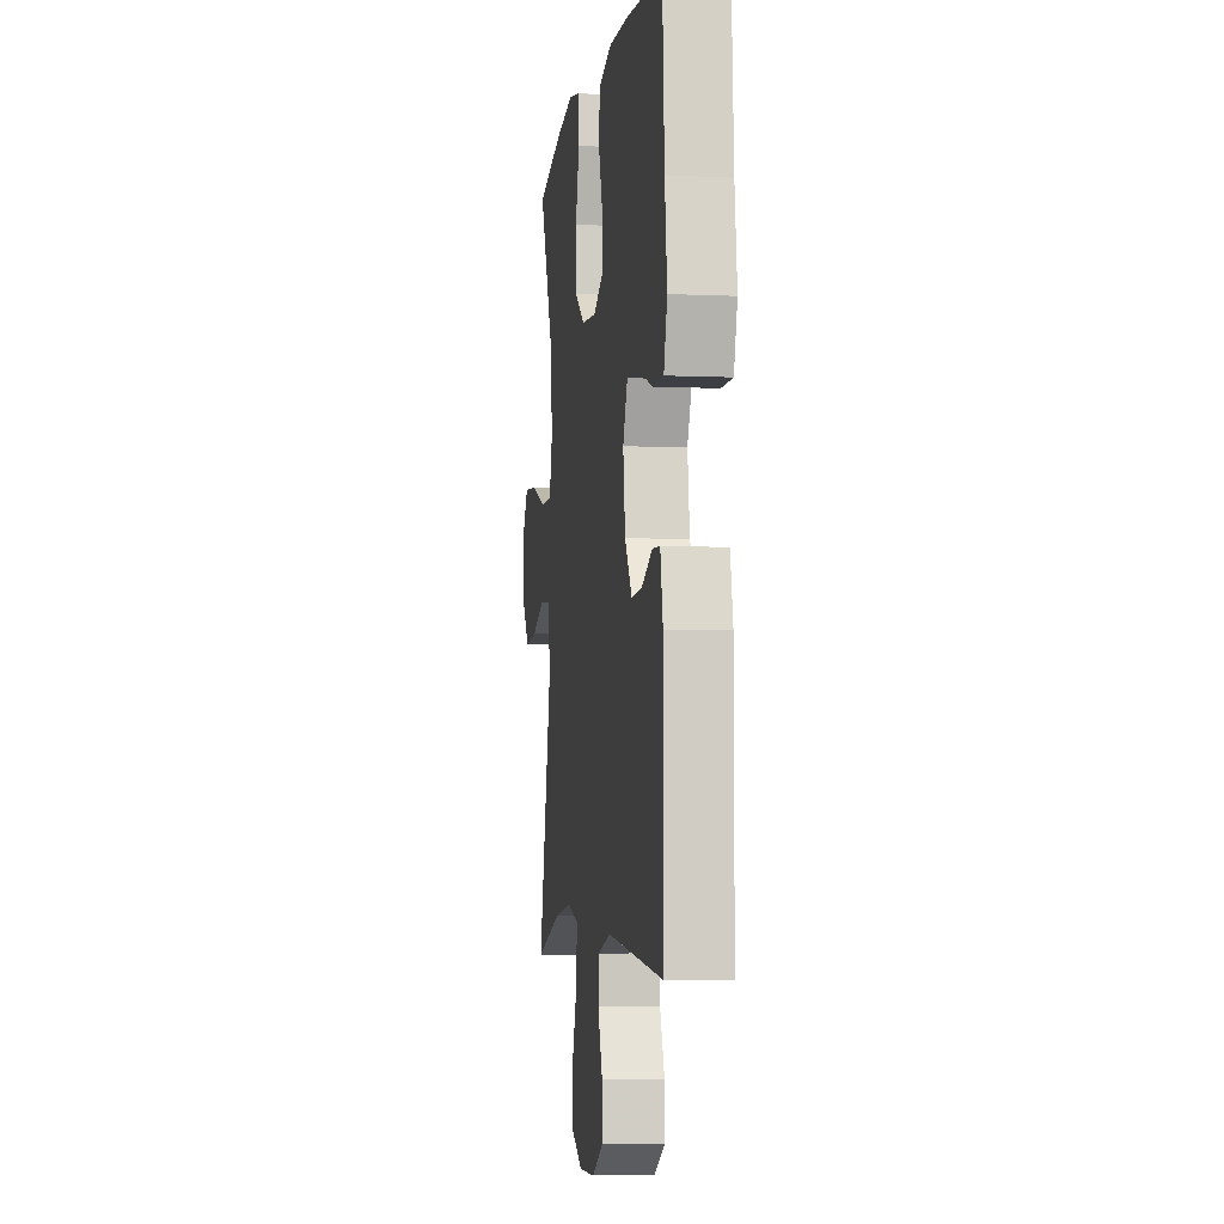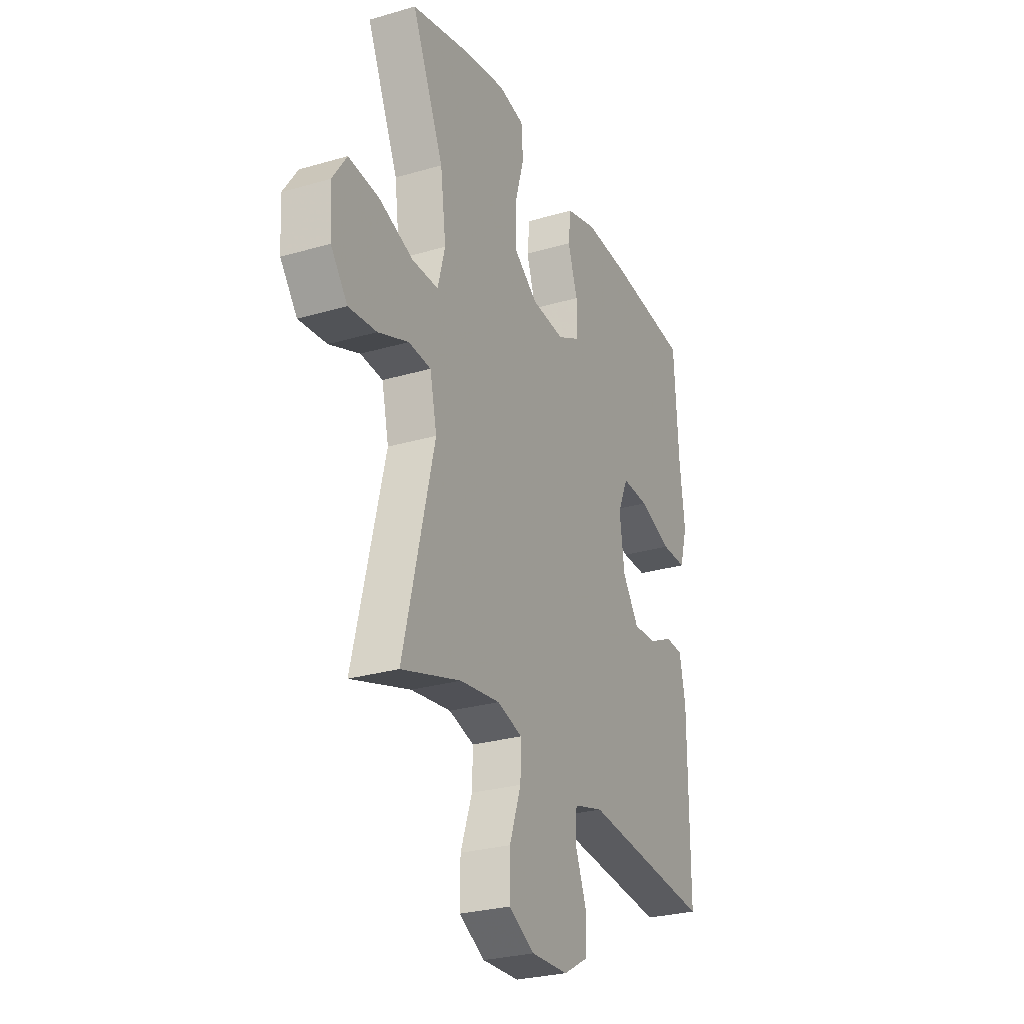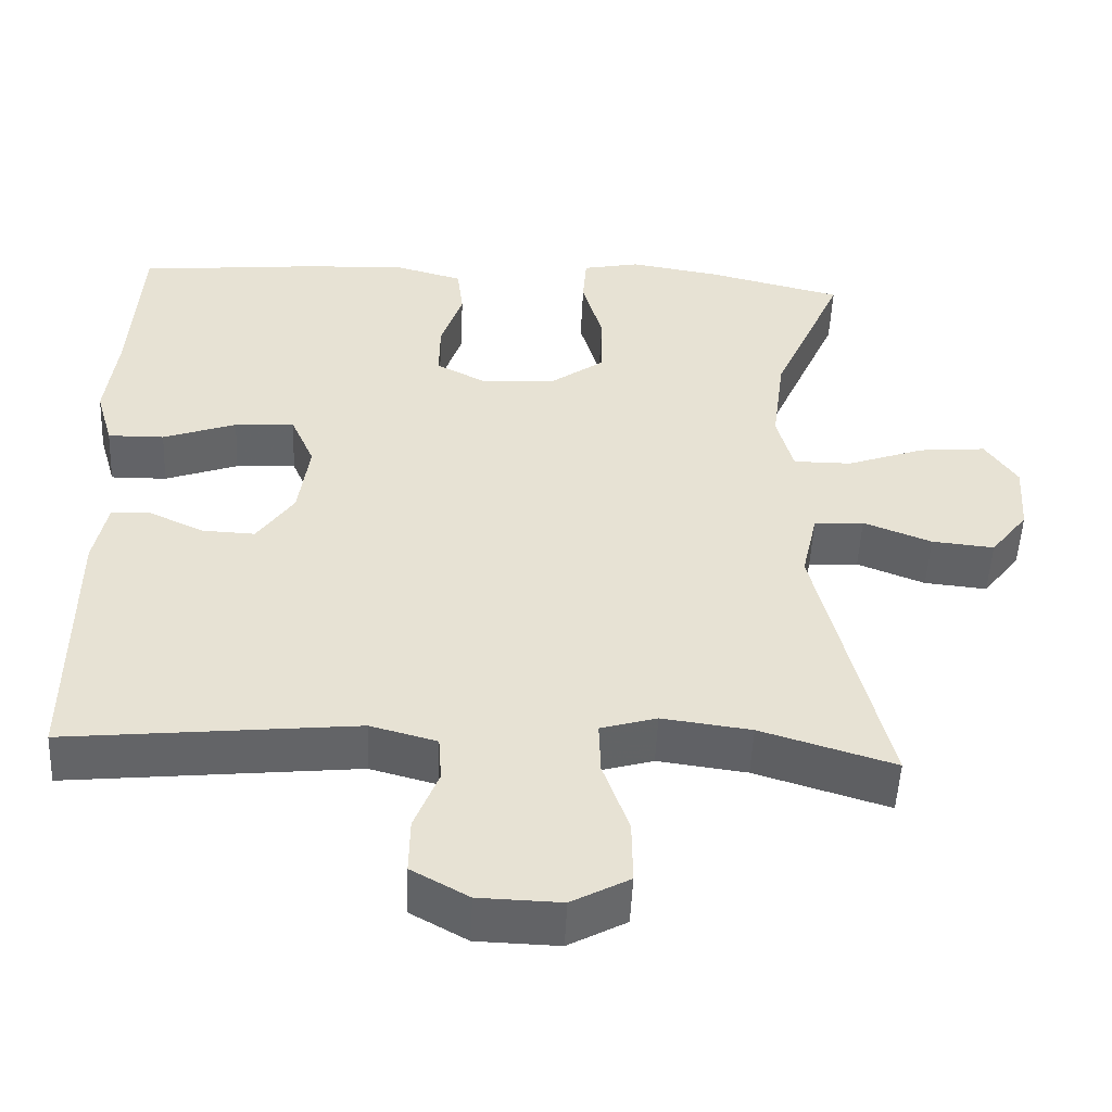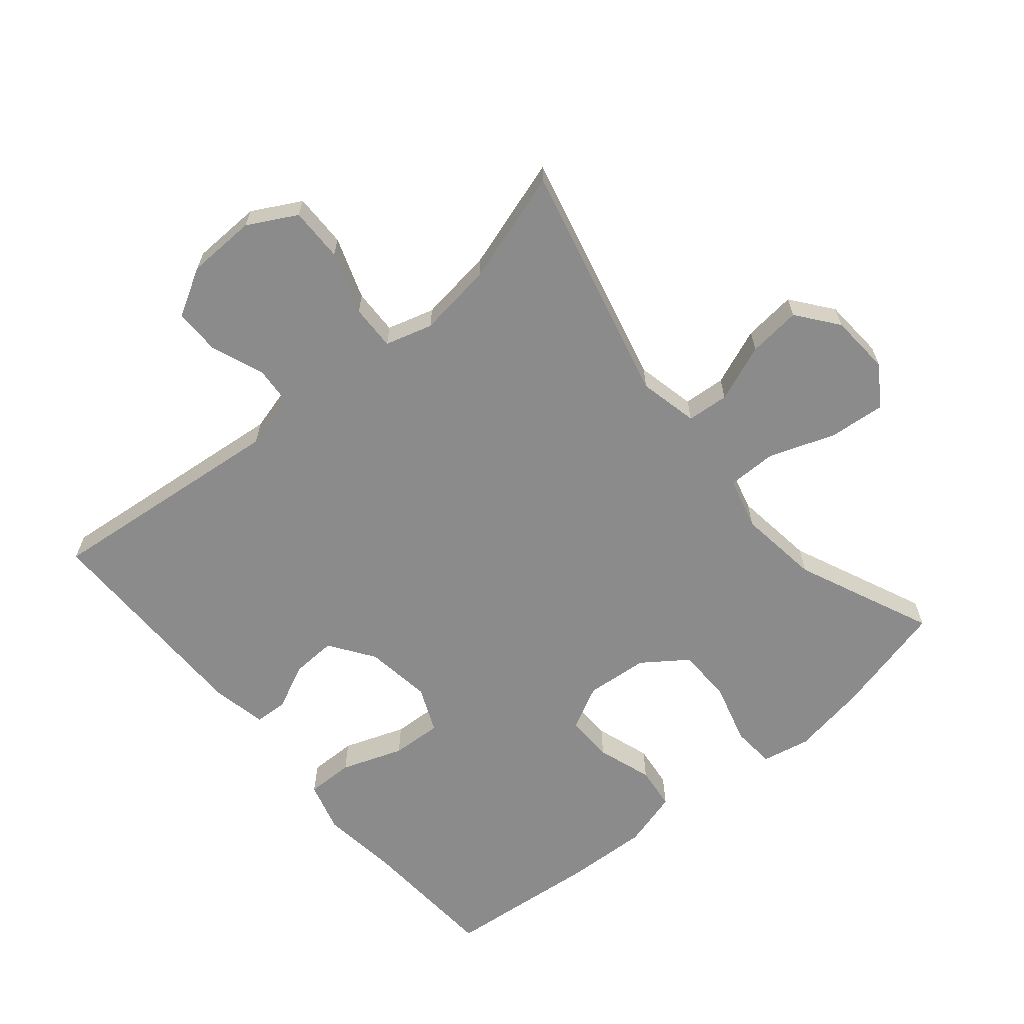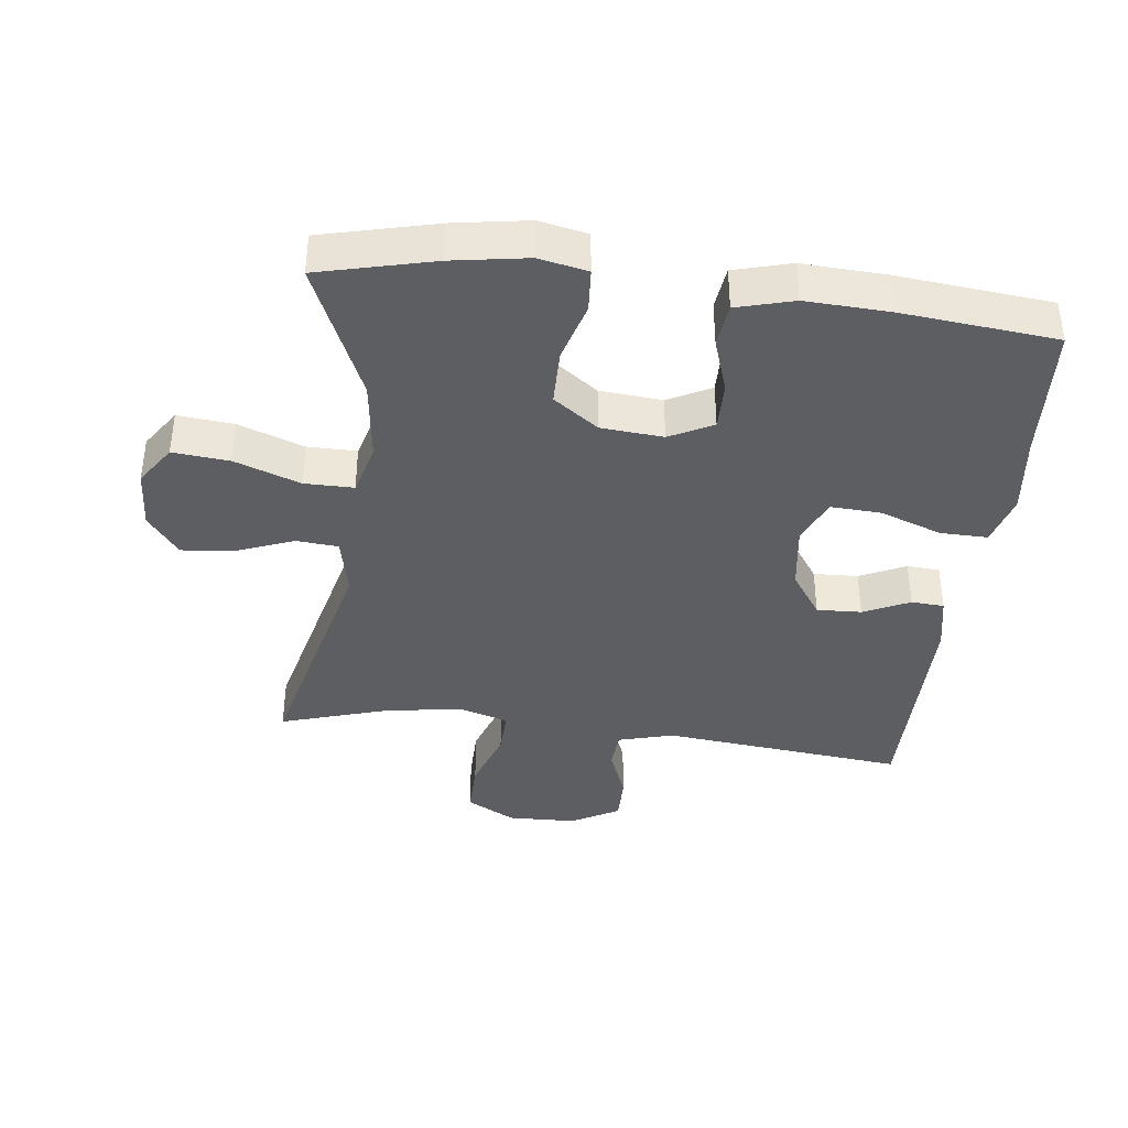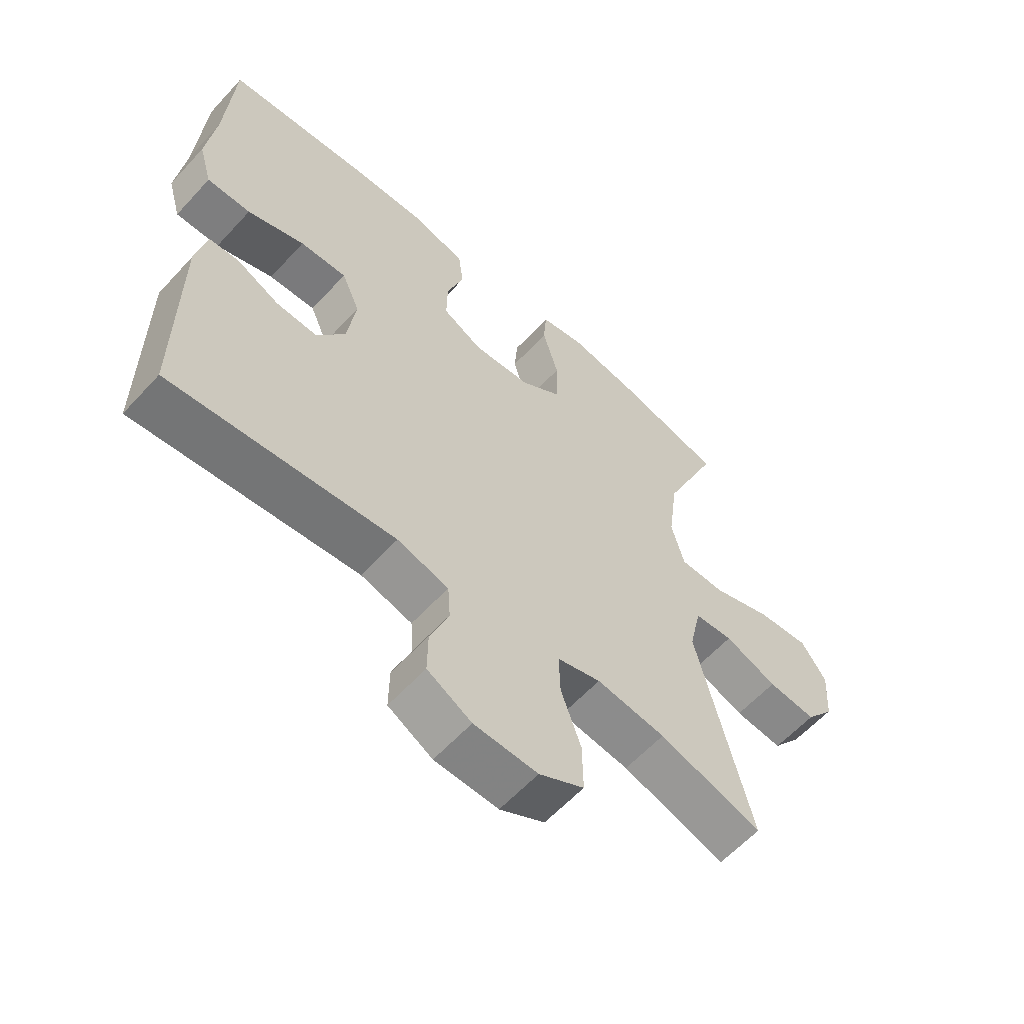
<metadata>
{"format":"obj","ext":"obj","renderer":"f3d","projection":"perspective","resolution":1024,"background":"white","views":[{"elev":-5.2,"azim":81.8,"up":"+Z"},{"elev":-27.5,"azim":-65.8,"up":"+Z"},{"elev":-51.0,"azim":177.4,"up":"+Z"},{"elev":-64.0,"azim":-140.1,"up":"+Y"},{"elev":-39.1,"azim":-7.0,"up":"+Y"},{"elev":-60.0,"azim":137.8,"up":"+Z"}]}
</metadata>
<code>
v -0.5 0.07 -0.5
v -0.411 0.07 -0.135
v -0.431 0.07 -0.045
v -0.495 0.07 -0.04
v -0.582 0.07 -0.074
v -0.662 0.07 -0.082
v -0.71 0.07 -0.02
v -0.716 0.07 0.072
v -0.675 0.07 0.133
v -0.589 0.07 0.125
v -0.489 0.07 0.089
v -0.414 0.07 0.089
v -0.393 0.07 0.168
v -0.409 0.07 0.292
v -0.5 0.07 0.5
v -0.326 0.07 0.543
v -0.211 0.07 0.562
v -0.137 0.07 0.547
v -0.132 0.07 0.481
v -0.158 0.07 0.39
v -0.157 0.07 0.305
v -0.089 0.07 0.256
v 0.006 0.07 0.248
v 0.072 0.07 0.282
v 0.071 0.07 0.355
v 0.043 0.07 0.439
v 0.051 0.07 0.505
v 0.138 0.07 0.529
v 0.267 0.07 0.523
v 0.5 0.07 0.5
v 0.513 0.07 0.29
v 0.528 0.07 0.168
v 0.506 0.07 0.091
v 0.434 0.07 0.092
v 0.34 0.07 0.126
v 0.263 0.07 0.13
v 0.233 0.07 0.061
v 0.247 0.07 -0.04
v 0.294 0.07 -0.108
v 0.362 0.07 -0.105
v 0.432 0.07 -0.072
v 0.482 0.07 -0.075
v 0.499 0.07 -0.159
v 0.5 0.07 -0.5
v 0.13 0.07 -0.462
v 0.045 0.07 -0.485
v 0.041 0.07 -0.544
v 0.072 0.07 -0.623
v 0.073 0.07 -0.694
v 0 0.07 -0.735
v -0.105 0.07 -0.738
v -0.179 0.07 -0.698
v -0.178 0.07 -0.616
v -0.145 0.07 -0.522
v -0.143 0.07 -0.453
v -0.215 0.07 -0.432
v -0.329 0.07 -0.447
v -0.5 0 -0.5
v -0.411 0 -0.135
v -0.431 0 -0.045
v -0.495 0 -0.04
v -0.582 0 -0.074
v -0.662 0 -0.082
v -0.71 0 -0.02
v -0.716 0 0.072
v -0.675 0 0.133
v -0.589 0 0.125
v -0.489 0 0.089
v -0.414 0 0.089
v -0.393 0 0.168
v -0.409 0 0.292
v -0.5 0 0.5
v -0.326 0 0.543
v -0.211 0 0.562
v -0.137 0 0.547
v -0.132 0 0.481
v -0.158 0 0.39
v -0.157 0 0.305
v -0.089 0 0.256
v 0.006 0 0.248
v 0.072 0 0.282
v 0.071 0 0.355
v 0.043 0 0.439
v 0.051 0 0.505
v 0.138 0 0.529
v 0.267 0 0.523
v 0.5 0 0.5
v 0.513 0 0.29
v 0.528 0 0.168
v 0.506 0 0.091
v 0.434 0 0.092
v 0.34 0 0.126
v 0.263 0 0.13
v 0.233 0 0.061
v 0.247 0 -0.04
v 0.294 0 -0.108
v 0.362 0 -0.105
v 0.432 0 -0.072
v 0.482 0 -0.075
v 0.499 0 -0.159
v 0.5 0 -0.5
v 0.13 0 -0.462
v 0.045 0 -0.485
v 0.041 0 -0.544
v 0.072 0 -0.623
v 0.073 0 -0.694
v 0 0 -0.735
v -0.105 0 -0.738
v -0.179 0 -0.698
v -0.178 0 -0.616
v -0.145 0 -0.522
v -0.143 0 -0.453
v -0.215 0 -0.432
v -0.329 0 -0.447
f 52 53 54
f 51 52 54
f 50 51 54
f 49 50 54
f 48 49 54
f 47 48 54
f 46 47 54 55
f 45 46 55 56
f 43 44 45
f 42 43 45
f 41 42 45
f 40 41 45
f 39 40 45 56
f 33 34 35
f 32 33 35
f 31 32 35
f 31 35 36
f 30 31 36
f 29 30 36
f 28 29 36
f 27 28 36
f 26 27 36
f 25 26 36
f 24 25 36 37
f 18 19 20
f 17 18 20
f 16 17 20
f 15 16 20
f 14 15 20
f 13 14 20 21
f 12 13 21 22
f 9 10 11
f 8 9 11
f 7 8 11
f 6 7 11
f 5 6 11
f 4 5 11
f 3 4 11 12
f 12 22 23
f 3 12 23
f 2 3 23
f 38 39 56 57
f 37 38 57
f 24 37 57
f 23 24 57
f 2 23 57
f 1 2 57
f 111 110 109
f 111 109 108
f 111 108 107
f 111 107 106
f 111 106 105
f 111 105 104
f 112 111 104 103
f 113 112 103 102
f 102 101 100
f 102 100 99
f 102 99 98
f 102 98 97
f 113 102 97 96
f 92 91 90
f 92 90 89
f 92 89 88
f 93 92 88
f 93 88 87
f 93 87 86
f 93 86 85
f 93 85 84
f 93 84 83
f 93 83 82
f 94 93 82 81
f 77 76 75
f 77 75 74
f 77 74 73
f 77 73 72
f 77 72 71
f 78 77 71 70
f 79 78 70 69
f 68 67 66
f 68 66 65
f 68 65 64
f 68 64 63
f 68 63 62
f 68 62 61
f 69 68 61 60
f 80 79 69
f 80 69 60
f 80 60 59
f 114 113 96 95
f 114 95 94
f 114 94 81
f 114 81 80
f 114 80 59
f 114 59 58
f 1 58 59 2
f 2 59 60 3
f 3 60 61 4
f 4 61 62 5
f 5 62 63 6
f 6 63 64 7
f 7 64 65 8
f 8 65 66 9
f 9 66 67 10
f 10 67 68 11
f 11 68 69 12
f 12 69 70 13
f 13 70 71 14
f 14 71 72 15
f 15 72 73 16
f 16 73 74 17
f 17 74 75 18
f 18 75 76 19
f 19 76 77 20
f 20 77 78 21
f 21 78 79 22
f 22 79 80 23
f 23 80 81 24
f 24 81 82 25
f 25 82 83 26
f 26 83 84 27
f 27 84 85 28
f 28 85 86 29
f 29 86 87 30
f 30 87 88 31
f 31 88 89 32
f 32 89 90 33
f 33 90 91 34
f 34 91 92 35
f 35 92 93 36
f 36 93 94 37
f 37 94 95 38
f 38 95 96 39
f 39 96 97 40
f 40 97 98 41
f 41 98 99 42
f 42 99 100 43
f 43 100 101 44
f 44 101 102 45
f 45 102 103 46
f 46 103 104 47
f 47 104 105 48
f 48 105 106 49
f 49 106 107 50
f 50 107 108 51
f 51 108 109 52
f 52 109 110 53
f 53 110 111 54
f 54 111 112 55
f 55 112 113 56
f 56 113 114 57
f 57 114 58 1

</code>
